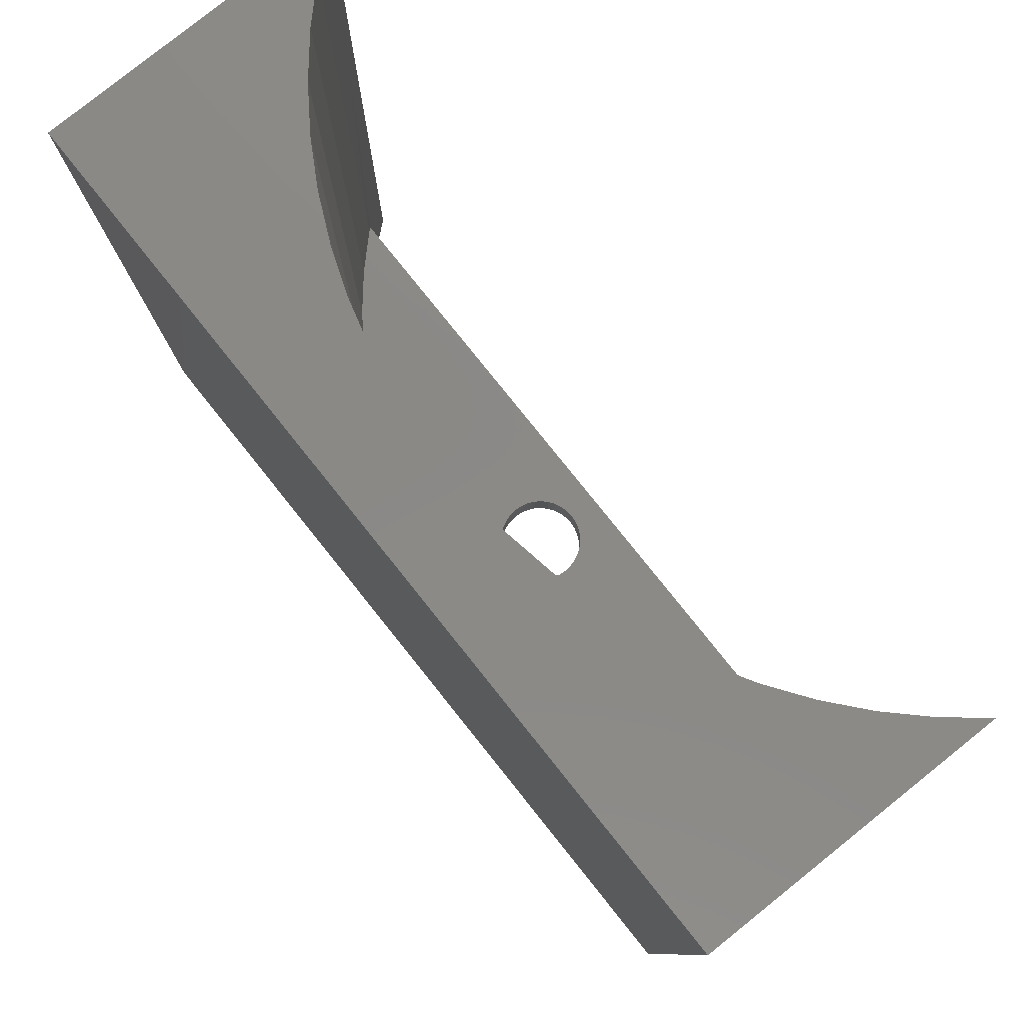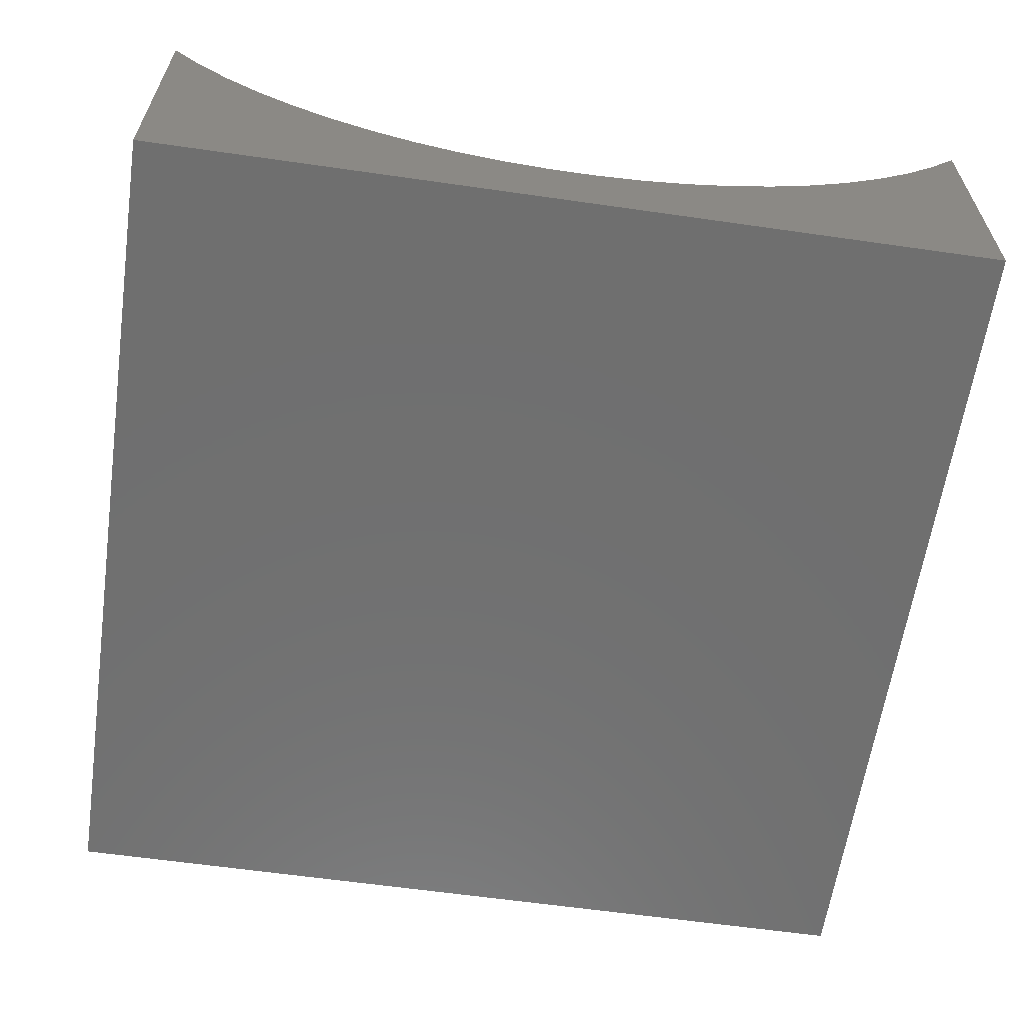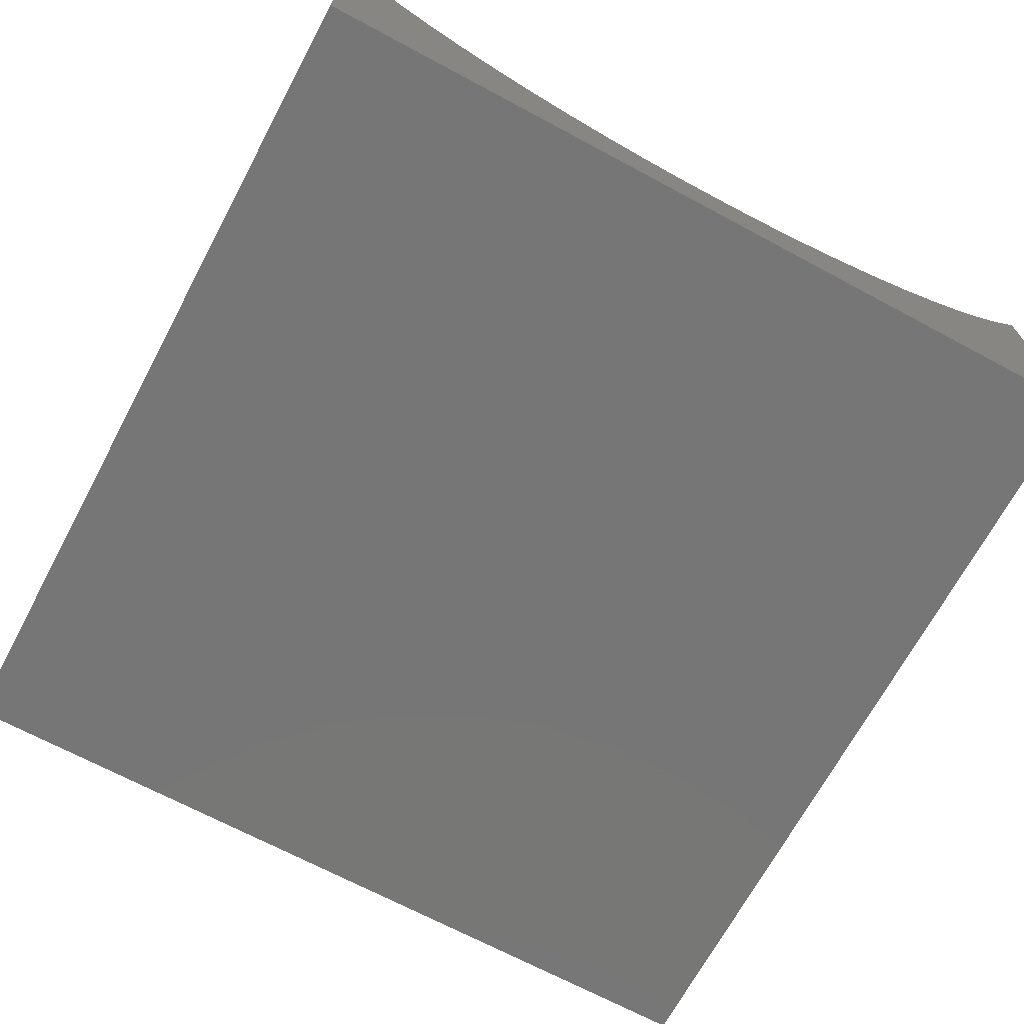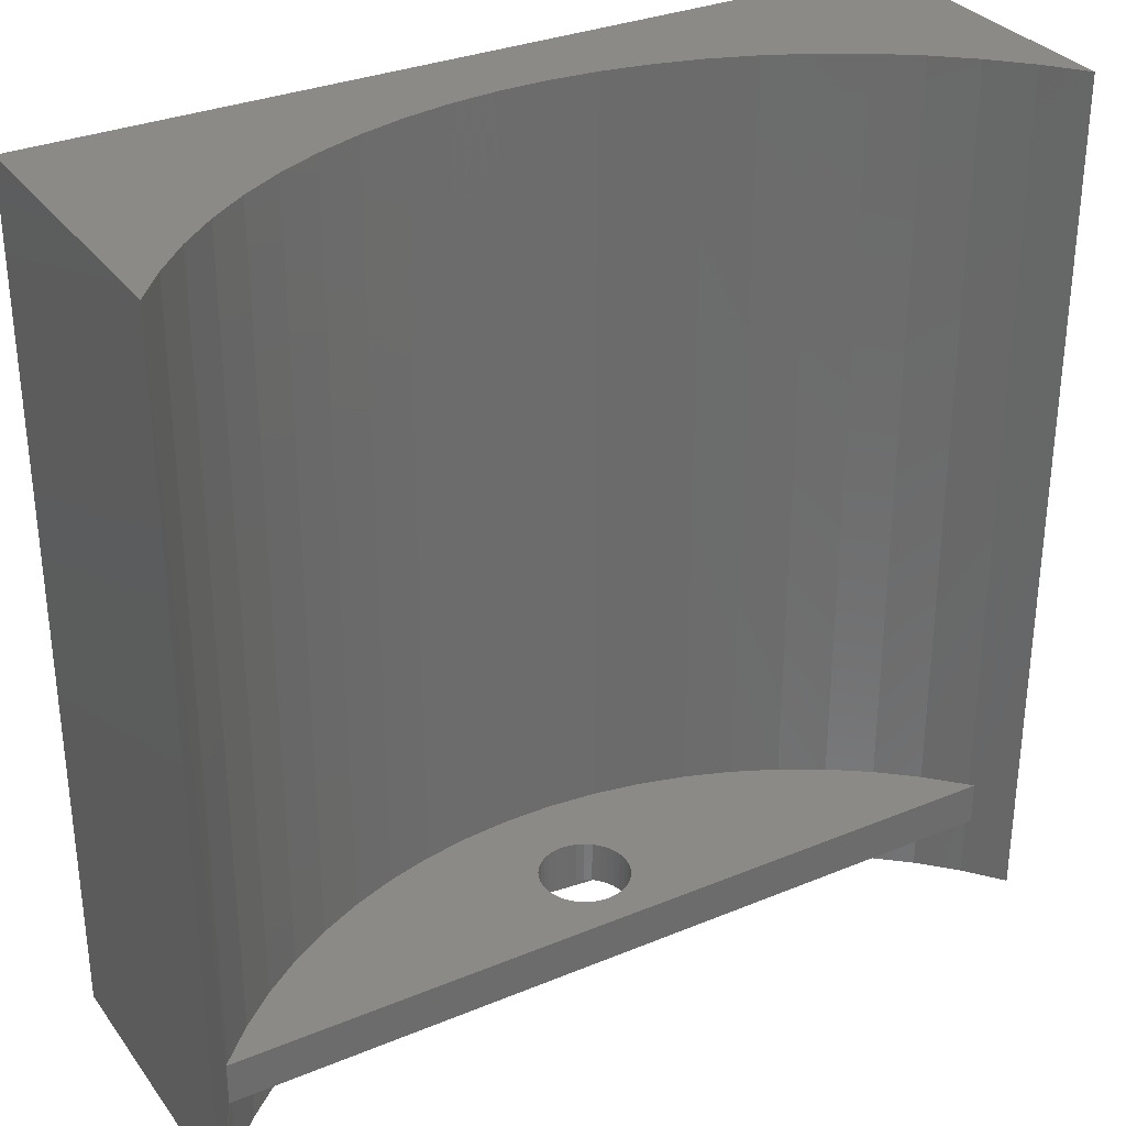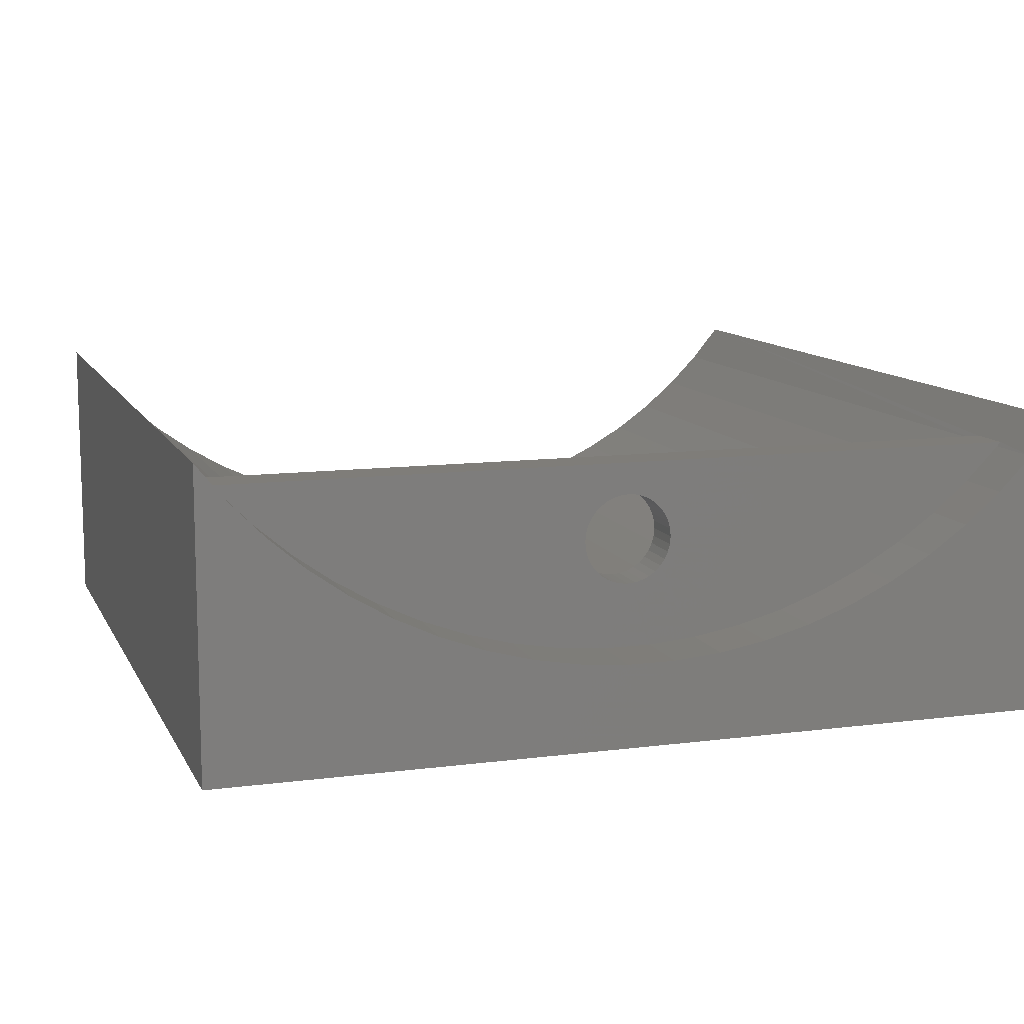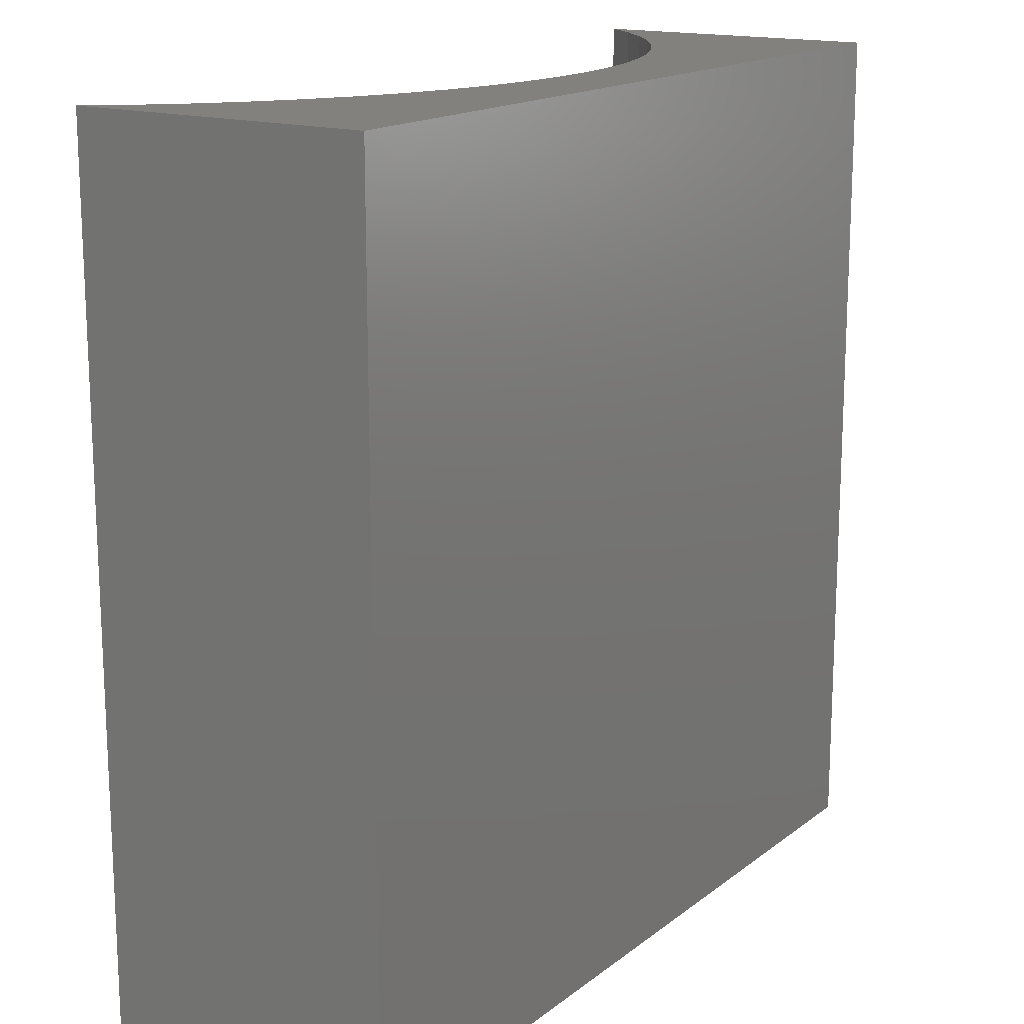
<metadata>
{"format":"stl","ext":"stl","renderer":"f3d","projection":"perspective","resolution":1024,"background":"white","views":[{"elev":79.9,"azim":-128.7,"up":"+Y"},{"elev":-61.4,"azim":171.7,"up":"+Z"},{"elev":-69.0,"azim":-28.2,"up":"+Z"},{"elev":31.7,"azim":-30.2,"up":"+Y"},{"elev":11.0,"azim":-17.9,"up":"+Z"},{"elev":16.1,"azim":123.4,"up":"+Y"}]}
</metadata>
<code>
# stl→obj: 164 verts, 328 faces
v 40 40 0
v 40 40 13.81
v 40 0 0
v 40 0 13.81
v 0 40 0
v 0 0 0
v 0 40 13.81
v 0 0 13.81
v 1.226 3 12.3
v 1.226 5 12.3
v 1.401 3 12.1
v 1.401 0 12.1
v 2.947 3 10.53
v 2.947 0 10.53
v 4.626 3 9.095
v 4.626 0 9.095
v 6.424 3 7.816
v 6.424 0 7.816
v 8.329 3 6.701
v 8.329 0 6.701
v 10.32 3 5.757
v 10.32 0 5.757
v 12.39 3 4.994
v 12.39 0 4.994
v 14.53 3 4.416
v 14.53 0 4.416
v 16.7 3 4.028
v 16.7 0 4.028
v 18.9 3 3.833
v 18.9 0 3.833
v 21.1 3 3.833
v 21.1 0 3.833
v 23.3 3 4.028
v 23.3 0 4.028
v 25.47 3 4.416
v 25.47 0 4.416
v 27.61 3 4.994
v 27.61 0 4.994
v 29.68 3 5.757
v 29.68 0 5.757
v 31.67 3 6.701
v 31.67 0 6.701
v 33.58 3 7.816
v 33.58 0 7.816
v 35.37 3 9.095
v 35.37 0 9.095
v 37.05 3 10.53
v 37.05 0 10.53
v 38.6 3 12.1
v 38.6 0 12.1
v 38.77 3 12.3
v 38.77 5 12.3
v 38.6 5 12.1
v 38.6 40 12.1
v 37.05 5 10.53
v 37.05 40 10.53
v 35.37 5 9.095
v 35.37 40 9.095
v 33.58 5 7.816
v 33.58 40 7.816
v 31.67 5 6.701
v 31.67 40 6.701
v 29.68 5 5.757
v 29.68 40 5.757
v 27.61 5 4.994
v 27.61 40 4.994
v 25.47 5 4.416
v 25.47 40 4.416
v 23.3 5 4.028
v 23.3 40 4.028
v 21.1 5 3.833
v 21.1 40 3.833
v 18.9 5 3.833
v 18.9 40 3.833
v 16.7 5 4.028
v 16.7 40 4.028
v 14.53 5 4.416
v 14.53 40 4.416
v 12.39 5 4.994
v 12.39 40 4.994
v 10.32 5 5.757
v 10.32 40 5.757
v 8.329 5 6.701
v 8.329 40 6.701
v 6.424 5 7.816
v 6.424 40 7.816
v 4.626 5 9.095
v 4.626 40 9.095
v 2.947 5 10.53
v 2.947 40 10.53
v 1.401 5 12.1
v 1.401 40 12.1
v 19.3 3 6.883
v 20.7 3 6.883
v 20.36 3 6.79
v 20 3 6.759
v 19.64 3 6.79
v 17.98 3 9.165
v 18.07 3 9.51
v 18.22 3 9.834
v 18.43 3 10.13
v 20.7 3 10.74
v 21.02 3 10.58
v 21.32 3 10.38
v 21.57 3 10.13
v 21.02 3 7.034
v 21.32 3 7.239
v 18.98 3 7.034
v 18.68 3 7.239
v 18.43 3 7.491
v 18.22 3 7.784
v 18.07 3 8.108
v 17.98 3 8.453
v 17.95 3 8.809
v 18.68 3 10.38
v 18.98 3 10.58
v 19.3 3 10.74
v 19.64 3 10.83
v 20 3 10.86
v 20.36 3 10.83
v 22.02 3 9.165
v 22.05 3 8.809
v 21.78 3 9.834
v 21.93 3 9.51
v 21.57 3 7.491
v 21.78 3 7.784
v 21.93 3 8.108
v 22.02 3 8.453
v 20.36 5 6.79
v 20.7 5 6.883
v 18.68 5 7.239
v 18.98 5 7.034
v 20.7 5 10.74
v 20.36 5 10.83
v 20 5 10.86
v 19.64 5 10.83
v 19.3 5 10.74
v 18.98 5 10.58
v 18.68 5 10.38
v 18.43 5 10.13
v 17.98 5 9.165
v 17.95 5 8.809
v 18.22 5 9.834
v 18.07 5 9.51
v 18.43 5 7.491
v 18.22 5 7.784
v 18.07 5 8.108
v 17.98 5 8.453
v 21.57 5 10.13
v 21.32 5 10.38
v 21.02 5 10.58
v 19.3 5 6.883
v 19.64 5 6.79
v 20 5 6.759
v 22.02 5 9.165
v 21.93 5 9.51
v 21.78 5 9.834
v 21.02 5 7.034
v 21.32 5 7.239
v 21.57 5 7.491
v 21.78 5 7.784
v 21.93 5 8.108
v 22.02 5 8.453
v 22.05 5 8.809
f 1 2 3
f 3 2 4
f 5 1 6
f 6 1 3
f 7 5 8
f 8 5 6
f 8 9 10
f 9 8 11
f 11 8 12
f 11 12 13
f 13 12 14
f 13 14 15
f 15 14 16
f 15 16 17
f 17 16 18
f 17 18 19
f 19 18 20
f 19 20 21
f 21 20 22
f 21 22 23
f 23 22 24
f 23 24 25
f 25 24 26
f 25 26 27
f 27 26 28
f 27 28 29
f 29 28 30
f 29 30 31
f 31 30 32
f 31 32 33
f 33 32 34
f 33 34 35
f 35 34 36
f 35 36 37
f 37 36 38
f 37 38 39
f 39 38 40
f 39 40 41
f 41 40 42
f 41 42 43
f 43 42 44
f 43 44 45
f 45 44 46
f 45 46 47
f 47 46 48
f 47 48 49
f 49 48 50
f 49 50 51
f 51 50 4
f 51 4 52
f 52 4 2
f 52 2 53
f 53 2 54
f 53 54 55
f 55 54 56
f 55 56 57
f 57 56 58
f 57 58 59
f 59 58 60
f 59 60 61
f 61 60 62
f 61 62 63
f 63 62 64
f 63 64 65
f 65 64 66
f 65 66 67
f 67 66 68
f 67 68 69
f 69 68 70
f 69 70 71
f 71 70 72
f 71 72 73
f 73 72 74
f 73 74 75
f 75 74 76
f 75 76 77
f 77 76 78
f 77 78 79
f 79 78 80
f 79 80 81
f 81 80 82
f 81 82 83
f 83 82 84
f 83 84 85
f 85 84 86
f 85 86 87
f 87 86 88
f 87 88 89
f 89 88 90
f 89 90 91
f 91 90 92
f 91 92 10
f 10 92 7
f 10 7 8
f 7 92 5
f 5 92 90
f 5 90 88
f 60 58 1
f 88 86 5
f 5 86 84
f 5 84 82
f 58 56 1
f 1 56 54
f 1 54 2
f 82 80 5
f 5 80 78
f 5 78 76
f 76 74 5
f 5 74 72
f 5 72 1
f 72 70 1
f 1 70 68
f 1 68 66
f 66 64 1
f 1 64 62
f 1 62 60
f 4 50 3
f 3 50 48
f 48 46 3
f 3 46 44
f 3 44 42
f 22 20 6
f 8 6 12
f 12 6 14
f 20 18 6
f 6 18 16
f 6 16 14
f 42 40 3
f 3 40 38
f 3 38 36
f 28 26 6
f 6 26 24
f 6 24 22
f 36 34 3
f 3 34 32
f 3 32 6
f 6 32 30
f 6 30 28
f 52 10 51
f 51 10 9
f 27 29 93
f 94 95 31
f 31 95 96
f 31 96 29
f 29 96 97
f 29 97 93
f 98 99 9
f 9 99 100
f 9 100 101
f 102 103 51
f 51 103 104
f 51 104 105
f 94 31 106
f 106 31 33
f 106 33 107
f 93 108 27
f 27 108 109
f 27 109 25
f 25 109 110
f 25 110 23
f 23 110 111
f 23 111 21
f 21 111 112
f 21 112 19
f 19 112 113
f 19 113 17
f 17 113 114
f 101 115 9
f 9 115 116
f 9 116 117
f 9 11 98
f 98 11 13
f 98 13 114
f 114 13 15
f 114 15 17
f 117 118 9
f 9 118 119
f 9 119 51
f 51 119 120
f 51 120 102
f 121 122 45
f 105 123 51
f 51 123 124
f 51 124 49
f 49 124 121
f 49 121 47
f 47 121 45
f 107 33 125
f 125 33 35
f 125 35 126
f 126 35 37
f 126 37 127
f 127 37 39
f 127 39 128
f 128 39 41
f 128 41 122
f 122 41 43
f 122 43 45
f 129 130 71
f 75 131 132
f 71 130 69
f 133 134 52
f 52 134 135
f 52 135 10
f 10 135 136
f 10 136 137
f 137 138 10
f 10 138 139
f 10 139 140
f 141 142 87
f 75 132 73
f 140 143 10
f 10 143 144
f 10 144 91
f 91 144 141
f 91 141 89
f 89 141 87
f 131 75 145
f 145 75 77
f 145 77 146
f 146 77 79
f 146 79 147
f 147 79 81
f 147 81 148
f 148 81 83
f 148 83 142
f 142 83 85
f 142 85 87
f 149 150 52
f 52 150 151
f 52 151 133
f 132 152 73
f 73 152 153
f 73 153 71
f 71 153 154
f 71 154 129
f 155 156 52
f 52 156 157
f 52 157 149
f 130 158 69
f 69 158 159
f 69 159 67
f 67 159 160
f 67 160 65
f 65 160 161
f 65 161 63
f 63 161 162
f 63 162 61
f 61 162 163
f 61 163 59
f 59 163 164
f 52 53 155
f 155 53 55
f 155 55 164
f 164 55 57
f 164 57 59
f 154 96 129
f 129 96 95
f 129 95 130
f 130 95 94
f 130 94 158
f 158 94 106
f 158 106 159
f 159 106 107
f 159 107 160
f 160 107 125
f 160 125 161
f 161 125 126
f 161 126 162
f 162 126 127
f 162 127 163
f 163 127 128
f 163 128 164
f 164 128 122
f 164 122 155
f 155 122 121
f 155 121 156
f 156 121 124
f 156 124 157
f 157 124 123
f 157 123 149
f 149 123 105
f 149 105 150
f 150 105 104
f 150 104 151
f 151 104 103
f 151 103 133
f 133 103 102
f 133 102 134
f 134 102 120
f 134 120 135
f 135 120 119
f 135 119 136
f 136 119 118
f 136 118 137
f 137 118 117
f 137 117 138
f 138 117 116
f 138 116 139
f 139 116 115
f 139 115 140
f 140 115 101
f 140 101 143
f 143 101 100
f 143 100 144
f 144 100 99
f 144 99 141
f 141 99 98
f 141 98 142
f 142 98 114
f 142 114 148
f 148 114 113
f 148 113 147
f 147 113 112
f 147 112 146
f 146 112 111
f 146 111 145
f 145 111 110
f 145 110 131
f 131 110 109
f 131 109 132
f 132 109 108
f 132 108 152
f 152 108 93
f 152 93 153
f 153 93 97
f 153 97 154
f 154 97 96

</code>
